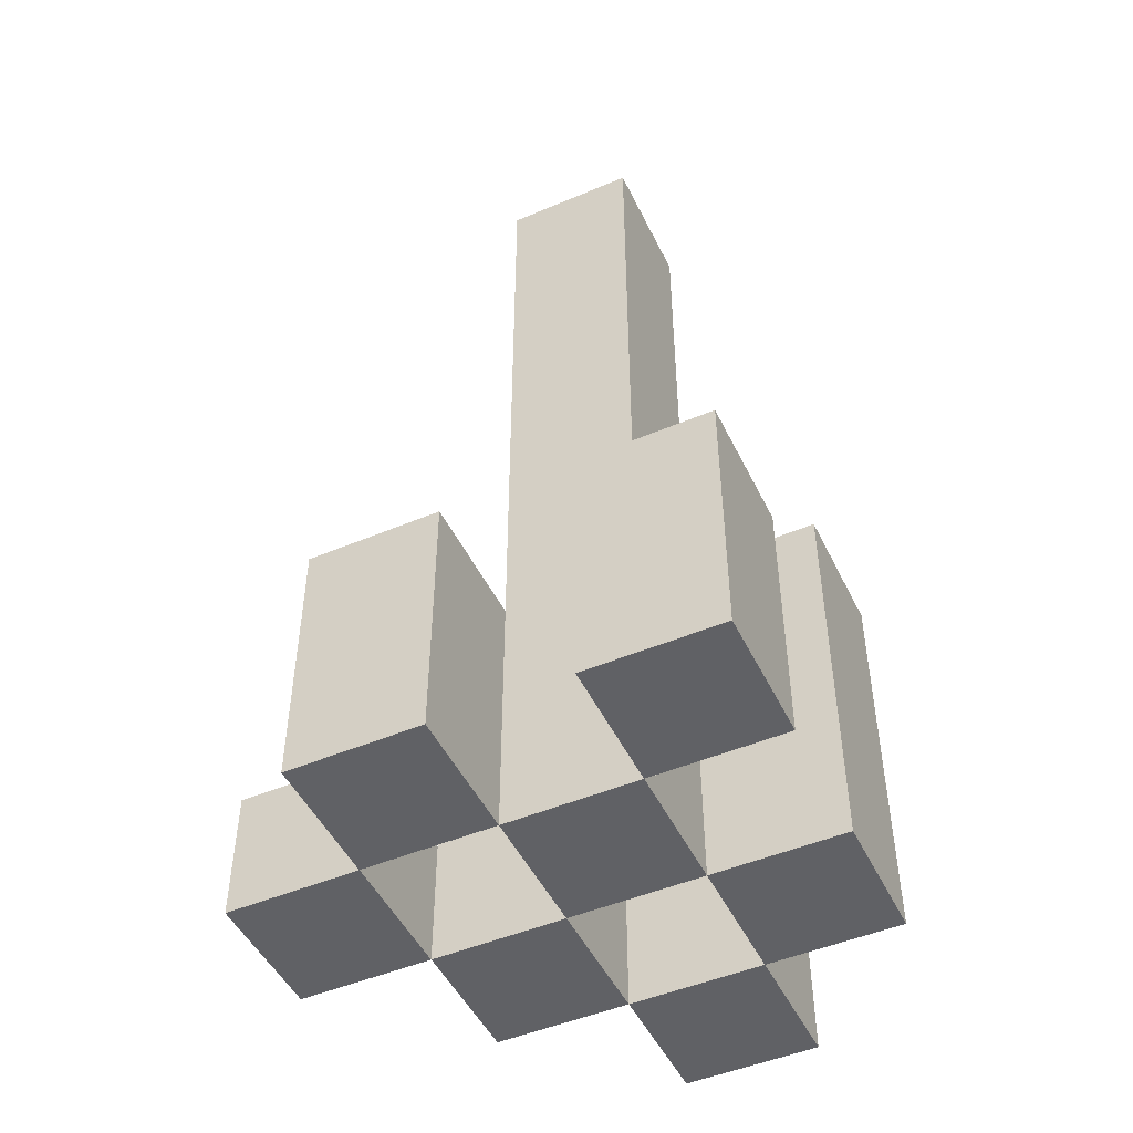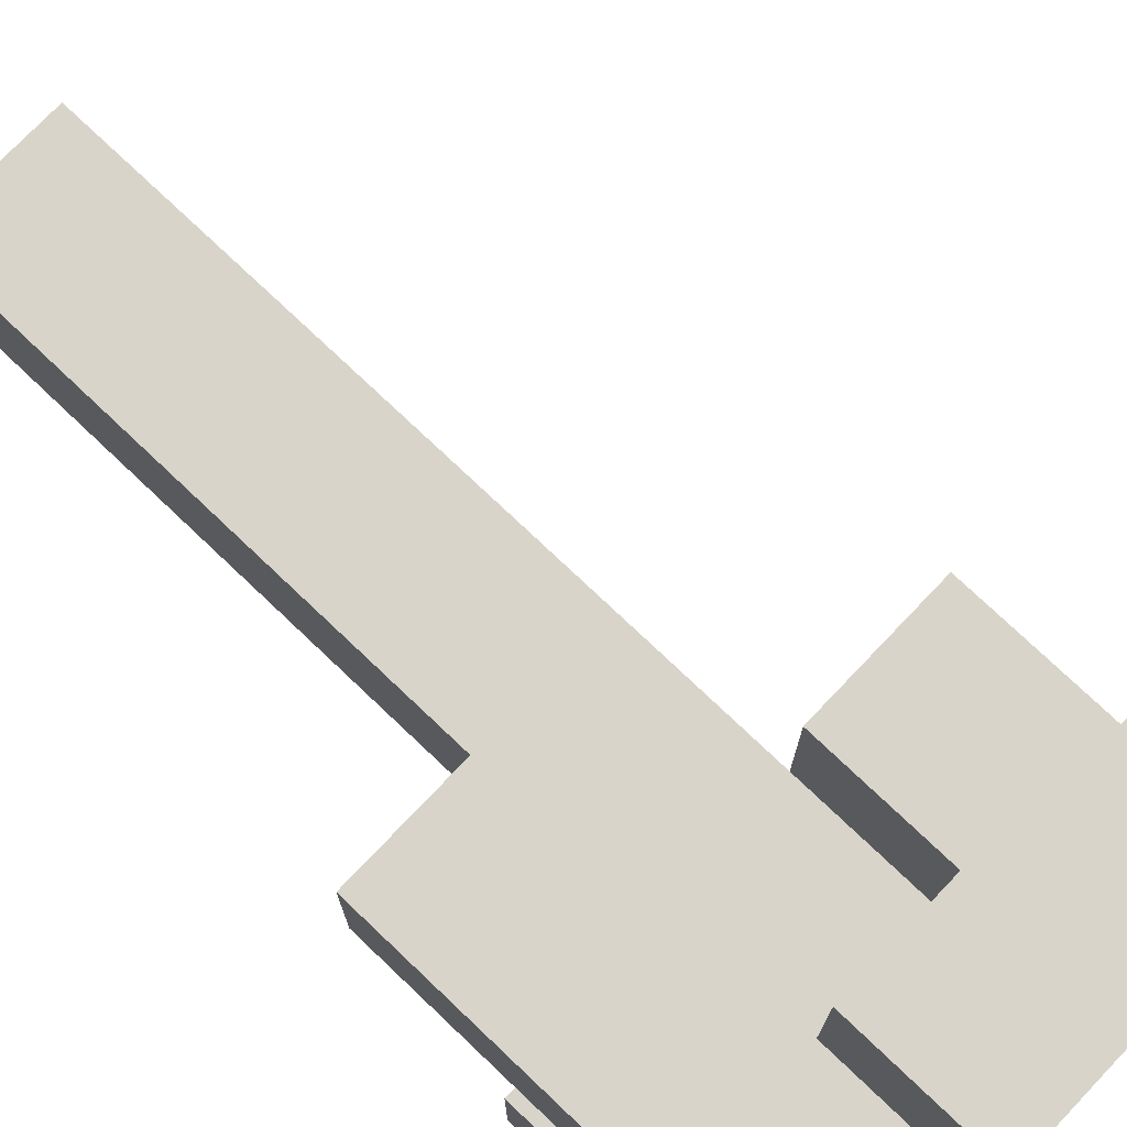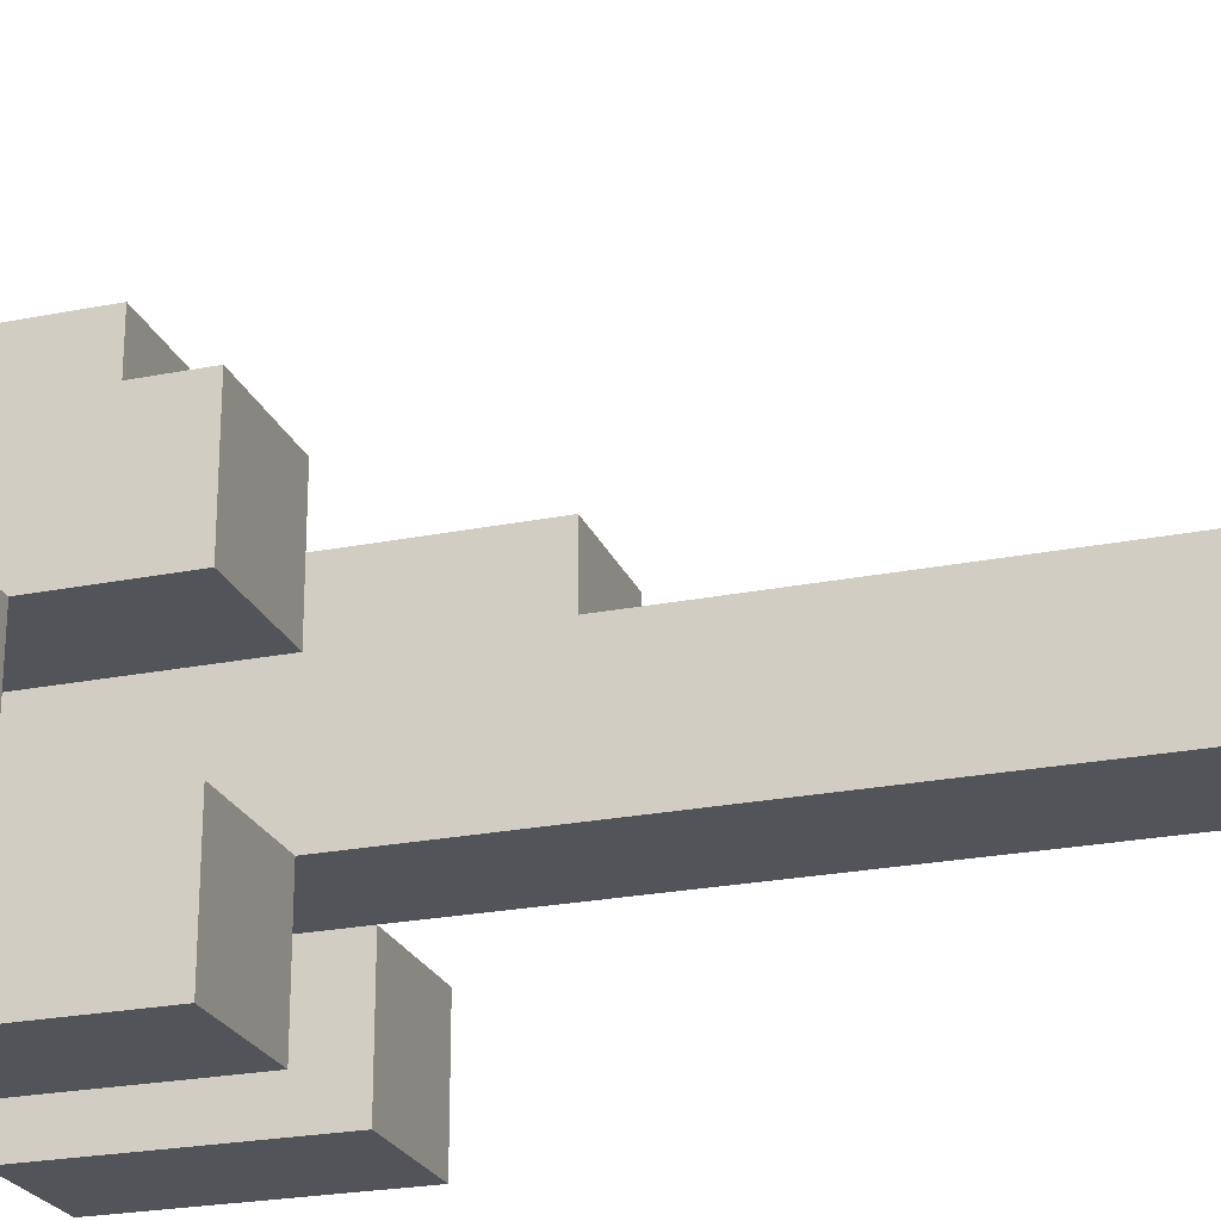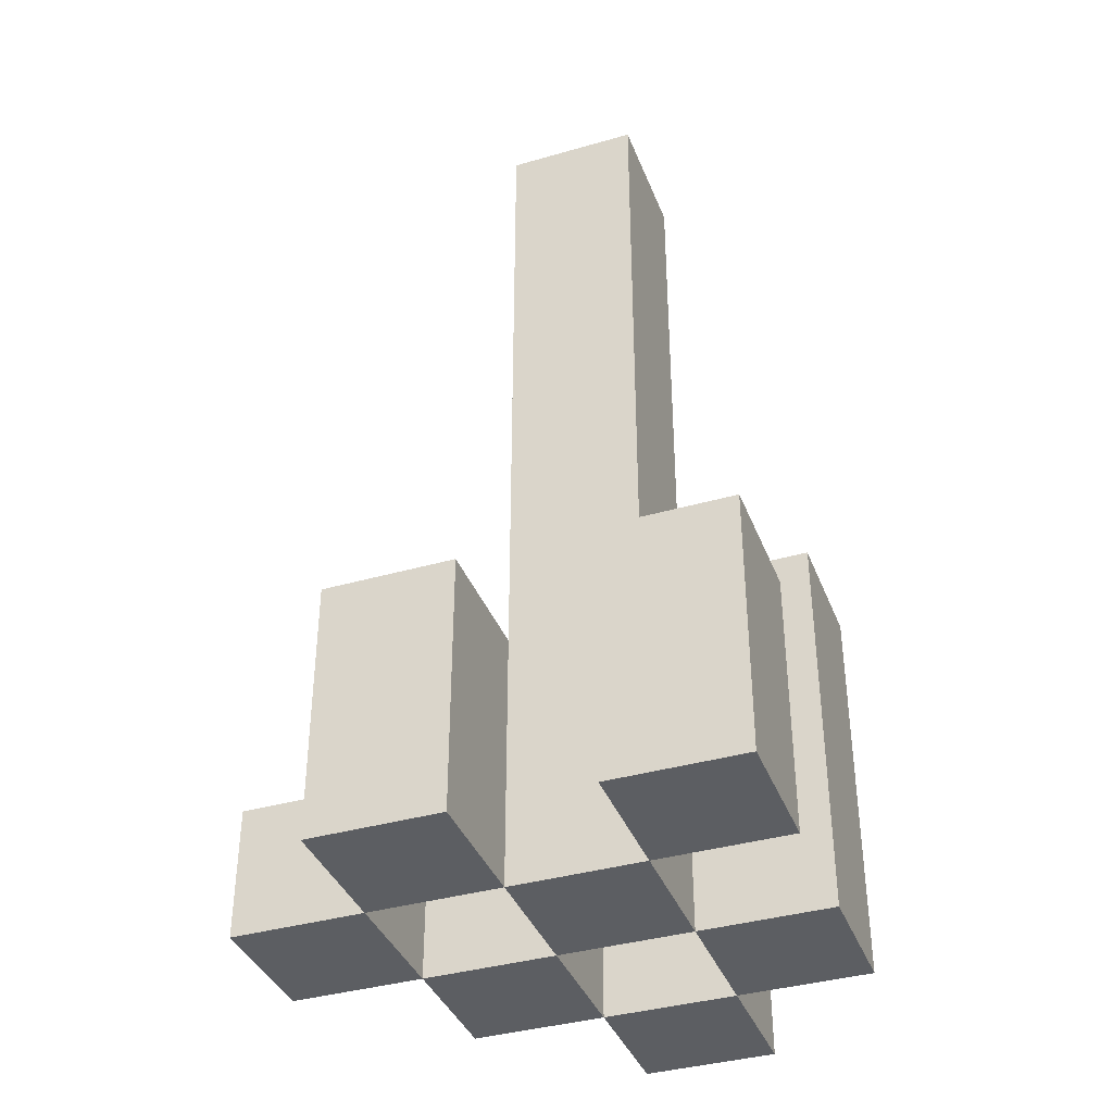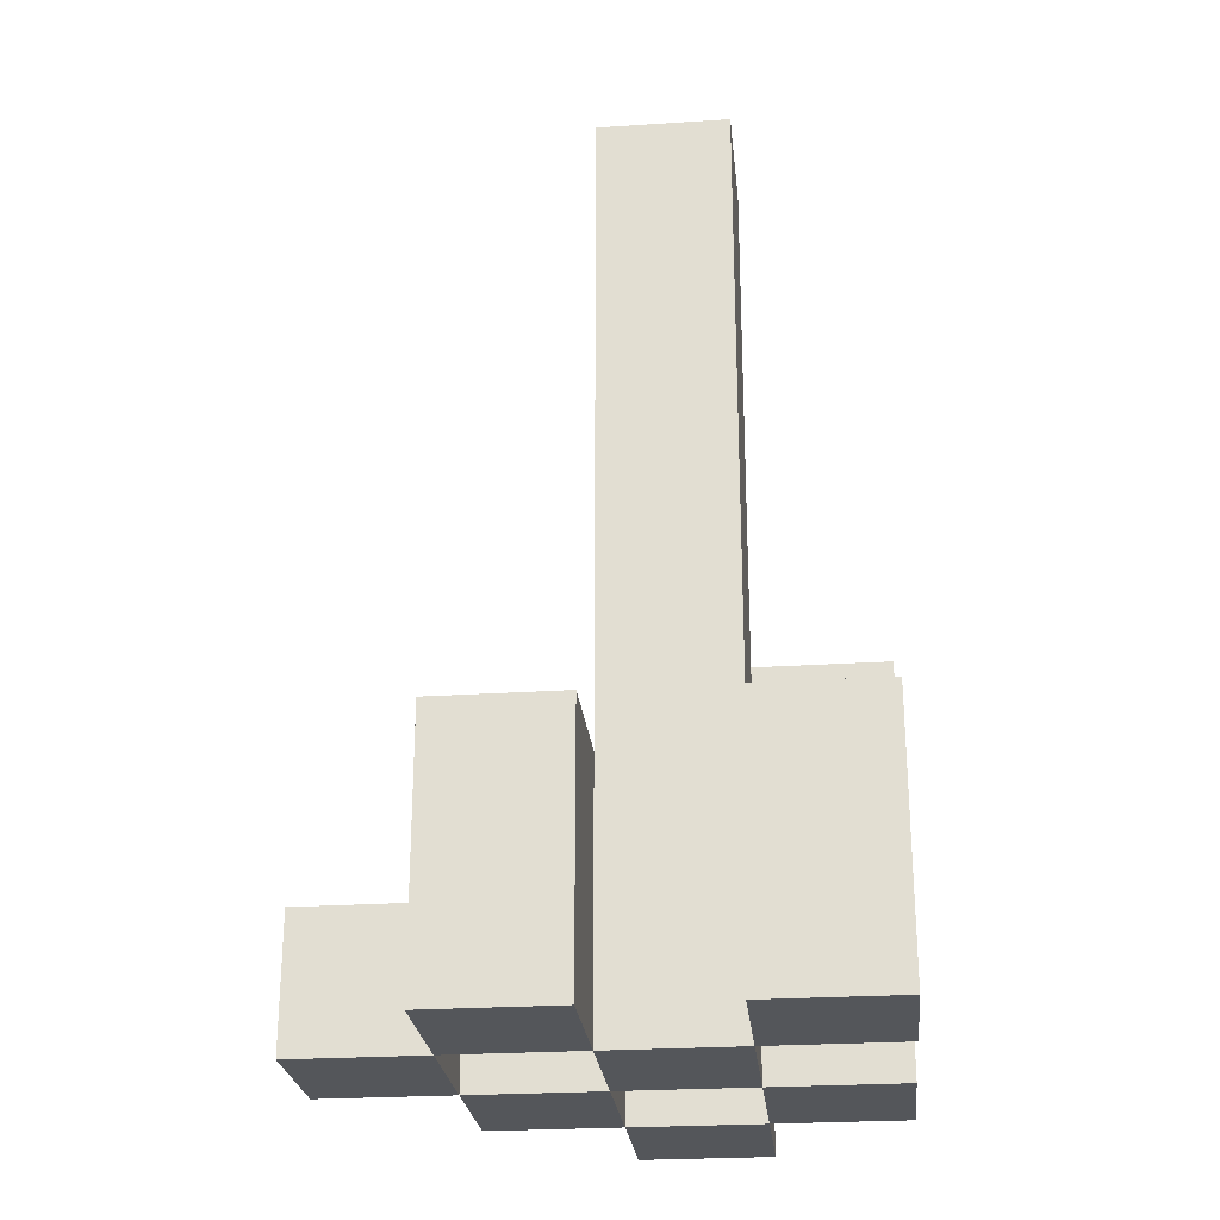
<metadata>
{"format":"obj","ext":"obj","renderer":"f3d","projection":"perspective","resolution":1024,"background":"white","views":[{"elev":-48.7,"azim":-154.8,"up":"+Y"},{"elev":74.9,"azim":-46.4,"up":"+Z"},{"elev":-23.7,"azim":108.5,"up":"+Z"},{"elev":-38.2,"azim":-160.0,"up":"+Y"},{"elev":-25.6,"azim":-174.0,"up":"+Y"}]}
</metadata>
<code>
o
v -11.8 0.9 18.8
v -11.8 0.9 18.9
v -11.8 1 18.8
v -11.8 1 18.9
v -11.9 0.9 18.7
v -11.9 0.9 18.8
v -11.9 0.9 18.9
v -11.9 0.9 19
v -11.9 1 18.8
v -11.9 1 18.9
v -11.9 1.1 18.7
v -11.9 1.1 18.8
v -11.9 1.1 18.9
v -11.9 1.1 19
v -12 0.9 18.8
v -12 0.9 18.9
v -12 0.9 19
v -12 0.9 19.1
v -12 1 19
v -12 1 19.1
v -12 1.1 18.8
v -12 1.1 18.9
v -12 1.6 18.8
v -12 1.6 18.9
v -12.1 0.9 18.7
v -12.1 0.9 18.8
v -12.1 0.9 18.9
v -12.1 0.9 19
v -12.1 1 19
v -12.1 1.1 18.7
v -12.1 1.1 18.8
v -12.1 1.2 18.9
v -12.1 1.2 19
v -11.9 0.9 18.8
v -11.9 0.9 18.9
v -11.9 1 18.8
v -11.9 1 18.9
v -12 0.9 18.7
v -12 0.9 18.8
v -12 0.9 18.9
v -12 0.9 19
v -12 1 19
v -12 1.1 18.7
v -12 1.1 18.8
v -12 1.1 18.9
v -12 1.1 19
v -12.1 0.9 18.8
v -12.1 0.9 18.9
v -12.1 0.9 19
v -12.1 0.9 19.1
v -12.1 1 19
v -12.1 1 19.1
v -12.1 1.1 18.8
v -12.1 1.2 18.9
v -12.1 1.6 18.8
v -12.1 1.6 18.9
v -12.2 0.9 18.7
v -12.2 0.9 18.8
v -12.2 0.9 18.9
v -12.2 0.9 19
v -12.2 1.1 18.7
v -12.2 1.1 18.8
v -12.2 1.2 18.9
v -12.2 1.2 19
v -11.9 0.9 18.7
v -11.9 1.1 18.7
v -12 0.9 18.7
v -12 1.1 18.7
v -12.1 0.9 18.7
v -12.1 1.1 18.7
v -12.2 0.9 18.7
v -12.2 1.1 18.7
v -11.8 0.9 18.8
v -11.8 1 18.8
v -11.9 0.9 18.8
v -11.9 1 18.8
v -12 0.9 18.8
v -12 1.1 18.8
v -12 1.6 18.8
v -12.1 0.9 18.8
v -12.1 1.1 18.8
v -12.1 1.6 18.8
v -11.9 0.9 18.9
v -11.9 1 18.9
v -11.9 1.1 18.9
v -12 0.9 18.9
v -12 1.1 18.9
v -12.1 0.9 18.9
v -12.1 1.2 18.9
v -12.2 0.9 18.9
v -12.2 1.2 18.9
v -12 0.9 19
v -12 1 19
v -12.1 0.9 19
v -12.1 1 19
v -11.9 0.9 18.8
v -11.9 1 18.8
v -11.9 1.1 18.8
v -12 0.9 18.8
v -12 1.1 18.8
v -12.1 0.9 18.8
v -12.1 1.1 18.8
v -12.2 0.9 18.8
v -12.2 1.1 18.8
v -11.8 0.9 18.9
v -11.8 1 18.9
v -11.9 0.9 18.9
v -11.9 1 18.9
v -12 0.9 18.9
v -12 1.1 18.9
v -12 1.6 18.9
v -12.1 0.9 18.9
v -12.1 1.2 18.9
v -12.1 1.6 18.9
v -11.9 0.9 19
v -11.9 1.1 19
v -12 0.9 19
v -12 1 19
v -12 1.1 19
v -12.1 0.9 19
v -12.1 1 19
v -12.1 1.2 19
v -12.2 0.9 19
v -12.2 1.2 19
v -12 0.9 19.1
v -12 1 19.1
v -12.1 0.9 19.1
v -12.1 1 19.1
v -11.9 0.9 18.7
v -12 0.9 18.7
v -12.1 0.9 18.7
v -12.2 0.9 18.7
v -11.8 0.9 18.8
v -11.9 0.9 18.8
v -12 0.9 18.8
v -12.1 0.9 18.8
v -12.2 0.9 18.8
v -11.8 0.9 18.9
v -11.9 0.9 18.9
v -12 0.9 18.9
v -12.1 0.9 18.9
v -12.2 0.9 18.9
v -11.9 0.9 19
v -12 0.9 19
v -12.1 0.9 19
v -12.2 0.9 19
v -12 0.9 19.1
v -12.1 0.9 19.1
v -11.8 1 18.8
v -11.9 1 18.8
v -11.8 1 18.9
v -11.9 1 18.9
v -12 1 19
v -12.1 1 19
v -12 1 19.1
v -12.1 1 19.1
v -11.9 1.1 18.7
v -12 1.1 18.7
v -12.1 1.1 18.7
v -12.2 1.1 18.7
v -11.9 1.1 18.8
v -12 1.1 18.8
v -12.1 1.1 18.8
v -12.2 1.1 18.8
v -11.9 1.1 18.9
v -12 1.1 18.9
v -11.9 1.1 19
v -12 1.1 19
v -12.1 1.2 18.9
v -12.2 1.2 18.9
v -12.1 1.2 19
v -12.2 1.2 19
v -12 1.6 18.8
v -12.1 1.6 18.8
v -12 1.6 18.9
v -12.1 1.6 18.9
f 3 2 1
f 4 2 3
f 9 6 5
f 10 8 7
f 11 9 5
f 12 9 11
f 13 8 10
f 14 8 13
f 19 18 17
f 20 18 19
f 21 16 15
f 22 16 21
f 23 22 21
f 24 22 23
f 29 28 27
f 30 26 25
f 31 26 30
f 32 29 27
f 33 29 32
f 34 35 36
f 36 35 37
f 40 41 42
f 38 39 43
f 43 39 44
f 40 42 45
f 45 42 46
f 49 50 51
f 51 50 52
f 47 48 53
f 53 48 54
f 53 54 55
f 55 54 56
f 57 58 61
f 61 58 62
f 59 60 63
f 63 60 64
f 67 66 65
f 68 66 67
f 71 70 69
f 72 70 71
f 75 74 73
f 76 74 75
f 80 78 77
f 80 79 78
f 81 79 80
f 82 79 81
f 86 84 83
f 86 85 84
f 87 85 86
f 90 89 88
f 91 89 90
f 94 93 92
f 95 93 94
f 96 97 99
f 97 98 99
f 99 98 100
f 101 102 103
f 103 102 104
f 105 106 107
f 107 106 108
f 109 110 112
f 110 111 112
f 112 111 113
f 113 111 114
f 115 116 117
f 117 116 118
f 118 116 119
f 120 121 123
f 121 122 123
f 123 122 124
f 125 126 127
f 127 126 128
f 134 130 129
f 135 130 134
f 136 132 131
f 137 132 136
f 138 134 133
f 139 134 138
f 140 136 135
f 141 136 140
f 143 140 139
f 144 140 143
f 145 142 141
f 146 142 145
f 147 145 144
f 148 145 147
f 149 150 151
f 151 150 152
f 153 154 155
f 155 154 156
f 157 158 161
f 161 158 162
f 159 160 163
f 163 160 164
f 165 166 167
f 167 166 168
f 169 170 171
f 171 170 172
f 173 174 175
f 175 174 176

</code>
